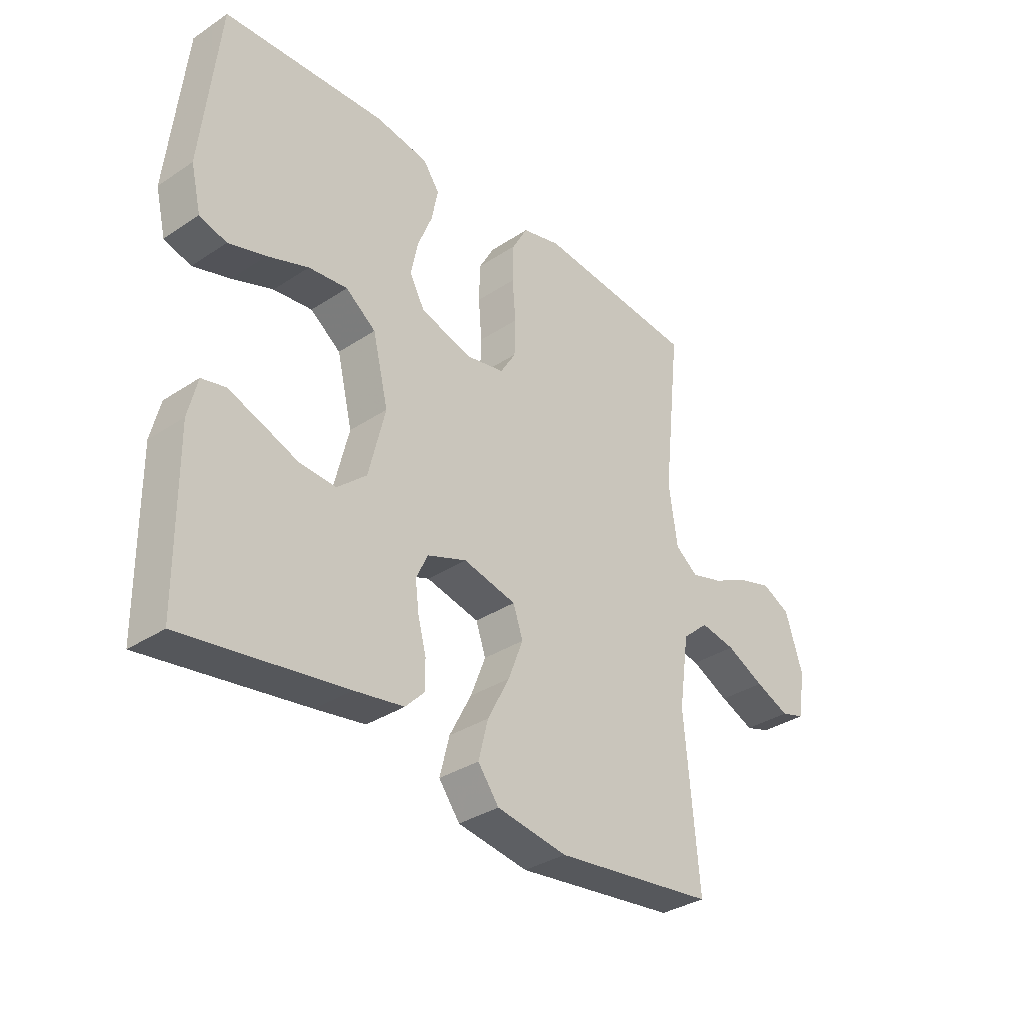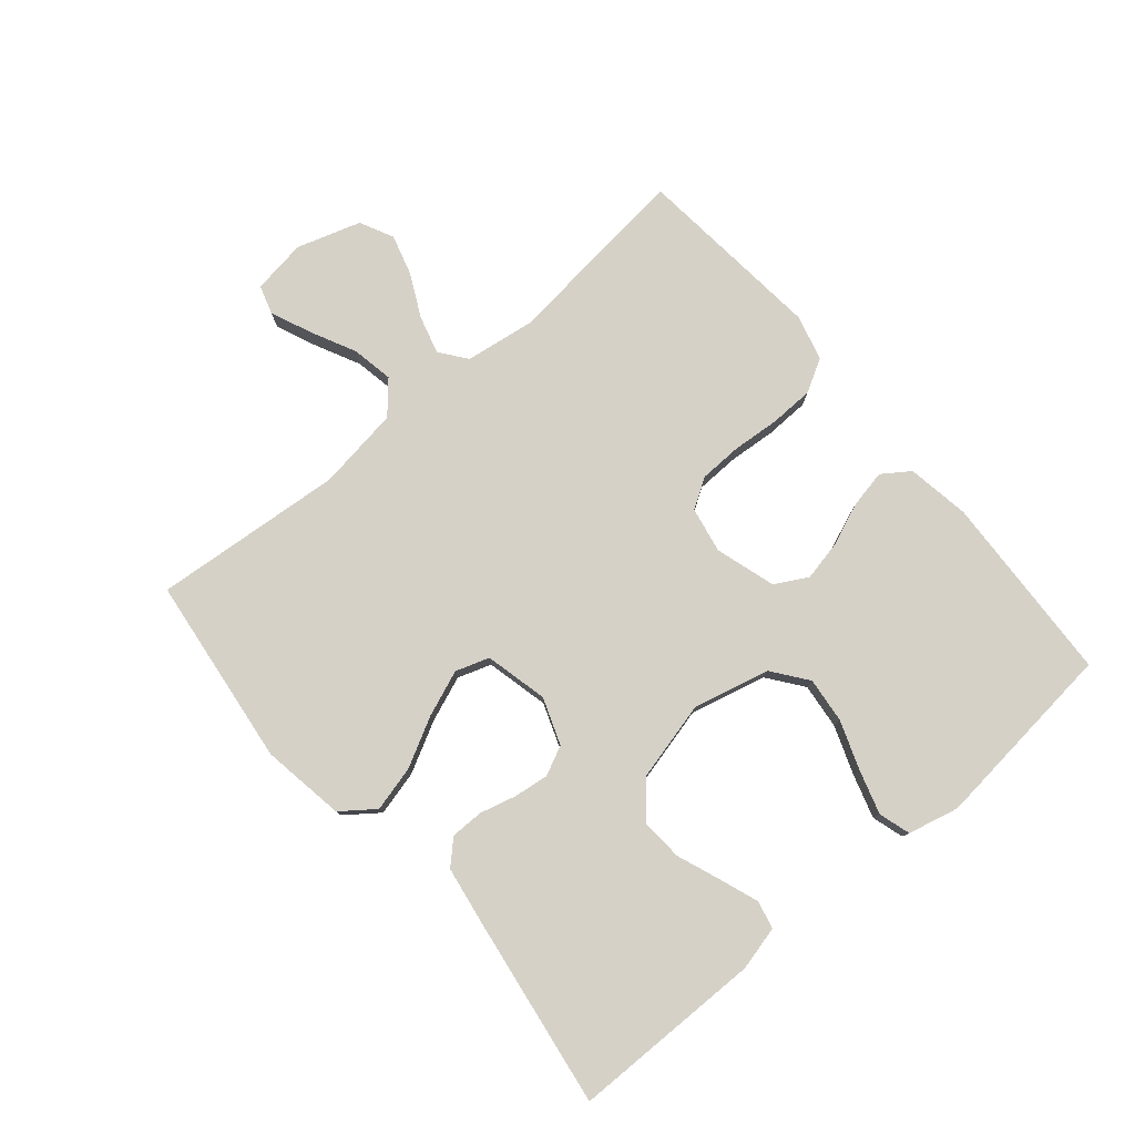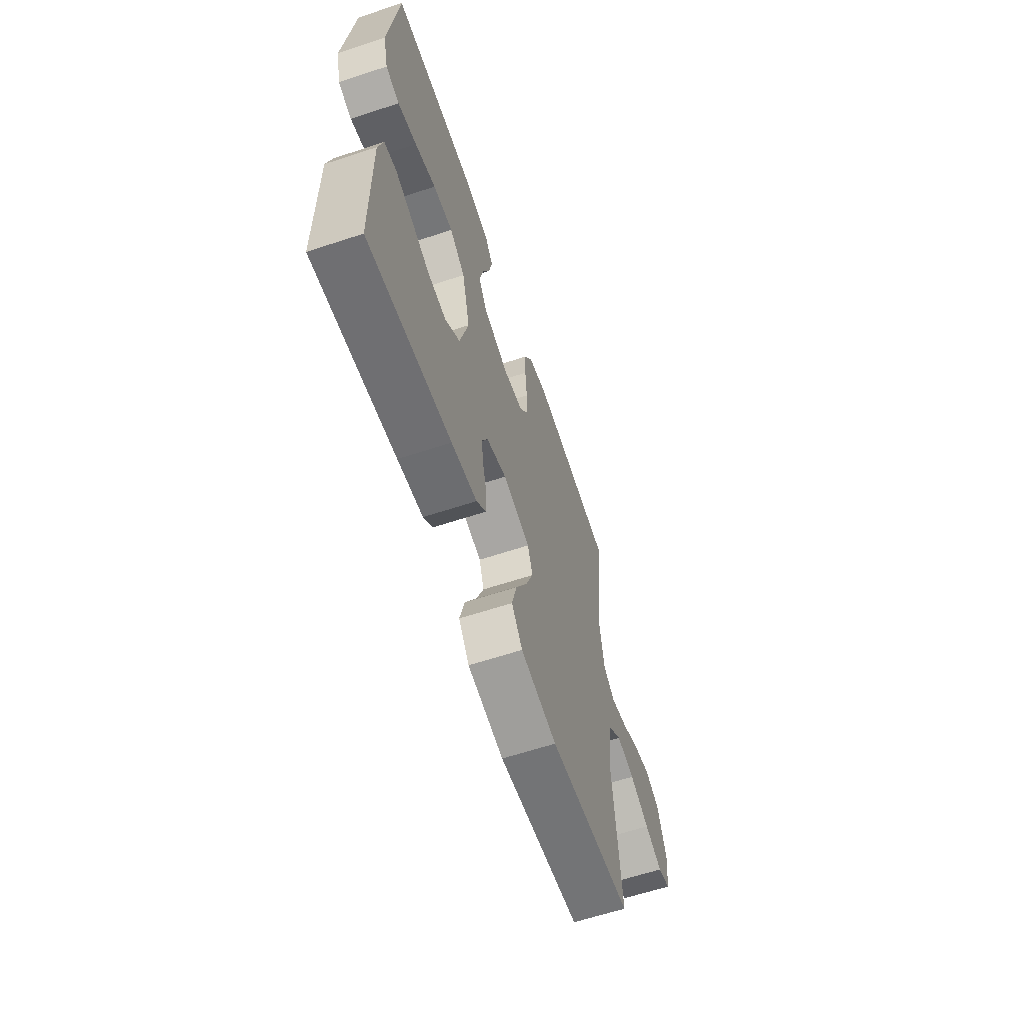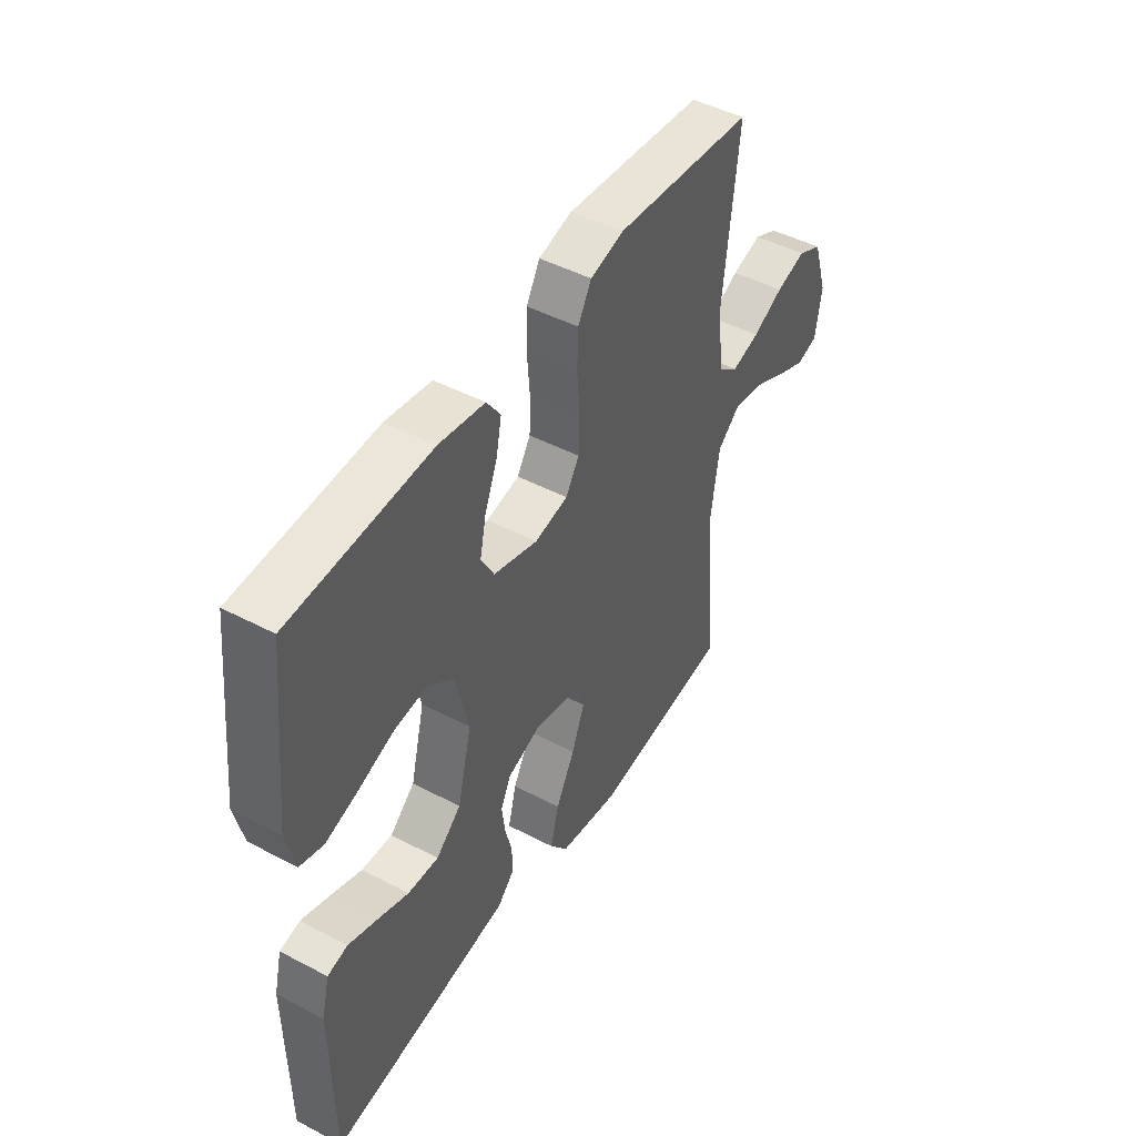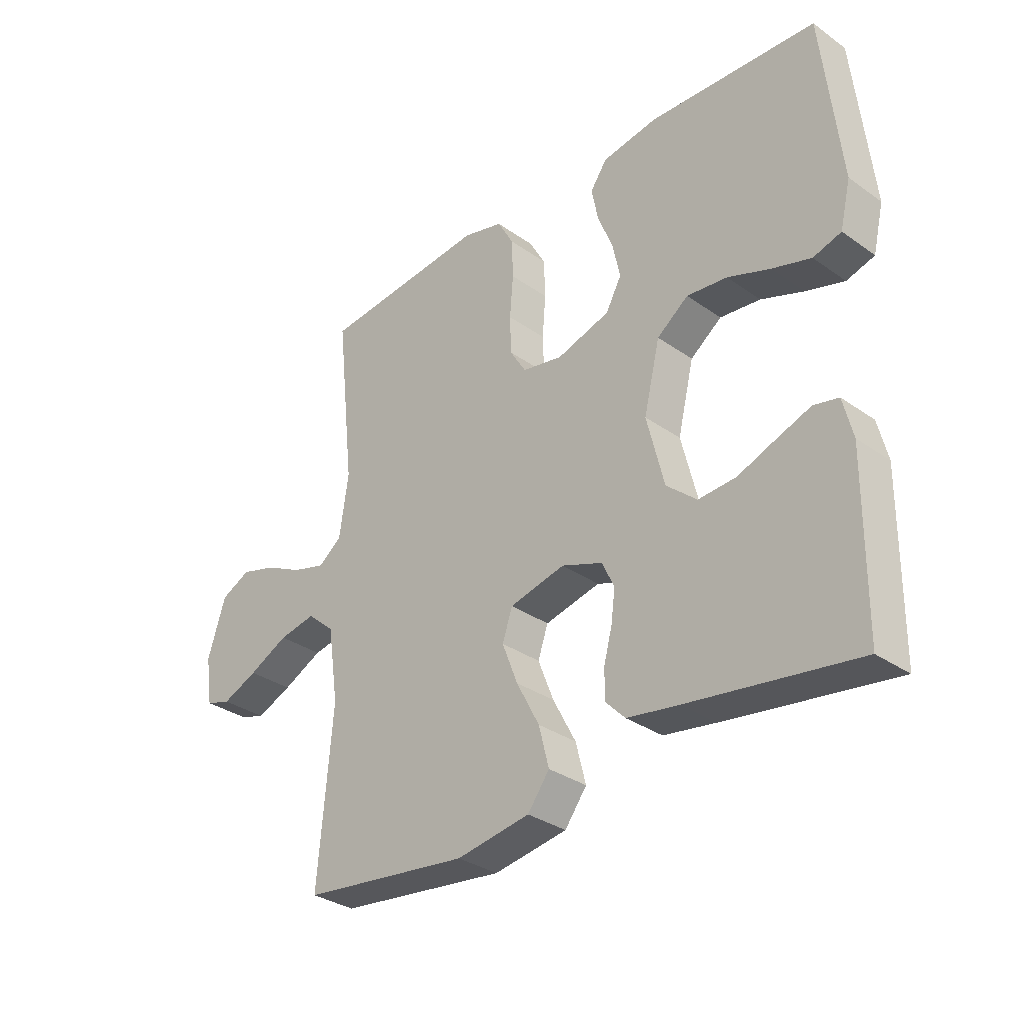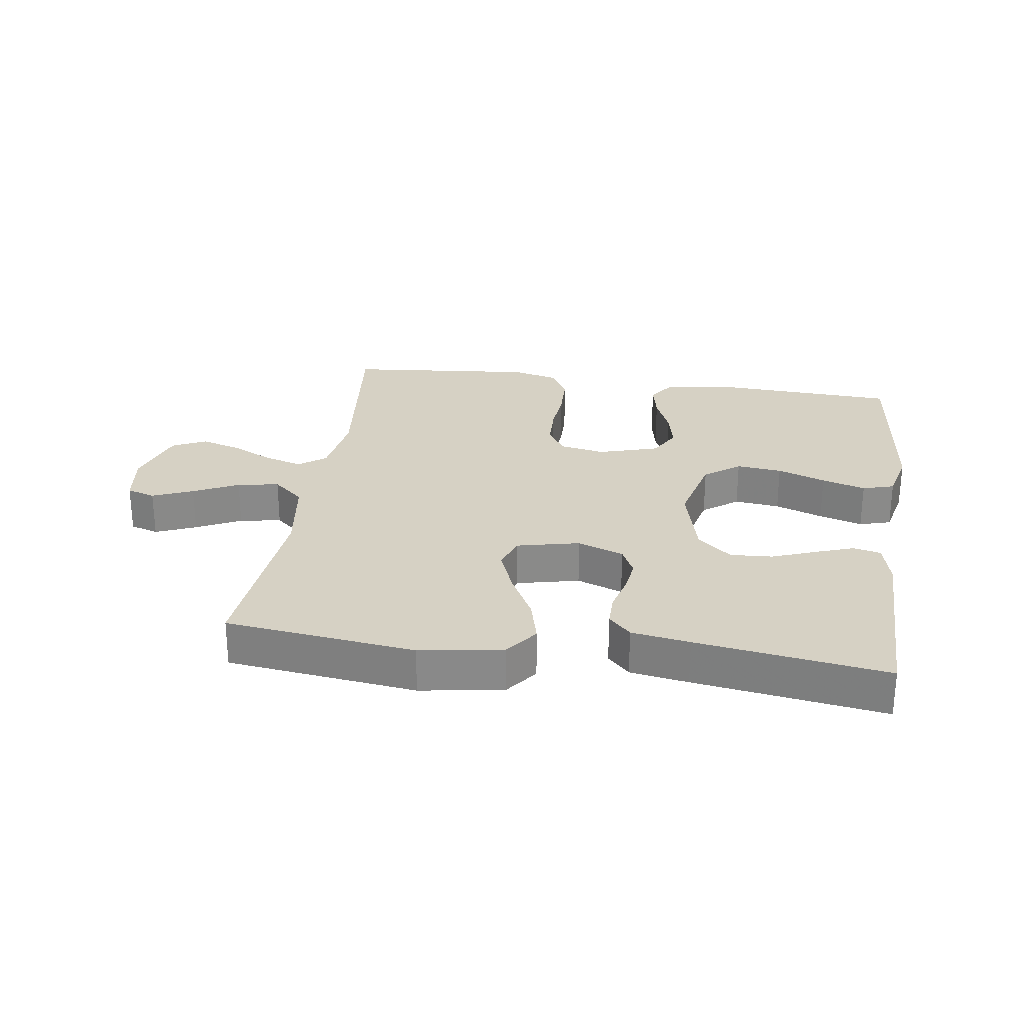
<metadata>
{"format":"obj","ext":"obj","renderer":"f3d","projection":"perspective","resolution":1024,"background":"white","views":[{"elev":-34.0,"azim":-48.1,"up":"+Z"},{"elev":78.8,"azim":-130.3,"up":"+Y"},{"elev":-62.6,"azim":-71.5,"up":"+Z"},{"elev":46.9,"azim":-59.2,"up":"+Z"},{"elev":-32.3,"azim":-134.5,"up":"+Z"},{"elev":27.0,"azim":-171.7,"up":"+Y"}]}
</metadata>
<code>
v -0.5 0.07 -0.5
v -0.503 0.07 -0.2
v -0.486 0.07 -0.13
v -0.442 0.07 -0.12
v -0.381 0.07 -0.142
v -0.313 0.07 -0.168
v -0.246 0.07 -0.172
v -0.192 0.07 -0.125
v -0.161 0.07 0
v -0.19 0.07 0.12
v -0.246 0.07 0.162
v -0.318 0.07 0.154
v -0.394 0.07 0.126
v -0.463 0.07 0.105
v -0.513 0.07 0.12
v -0.532 0.07 0.2
v -0.5 0.07 0.5
v -0.2 0.07 0.515
v -0.101 0.07 0.499
v -0.071 0.07 0.456
v -0.083 0.07 0.396
v -0.11 0.07 0.329
v -0.123 0.07 0.266
v -0.095 0.07 0.215
v 0 0.07 0.186
v 0.072 0.07 0.2
v 0.101 0.07 0.247
v 0.103 0.07 0.314
v 0.097 0.07 0.389
v 0.099 0.07 0.458
v 0.128 0.07 0.51
v 0.2 0.07 0.529
v 0.5 0.07 0.5
v 0.467 0.07 0.2
v 0.483 0.07 0.09
v 0.525 0.07 0.058
v 0.585 0.07 0.075
v 0.651 0.07 0.108
v 0.716 0.07 0.127
v 0.769 0.07 0.101
v 0.801 0.07 0
v 0.788 0.07 -0.086
v 0.743 0.07 -0.1
v 0.679 0.07 -0.073
v 0.608 0.07 -0.038
v 0.542 0.07 -0.026
v 0.493 0.07 -0.069
v 0.474 0.07 -0.2
v 0.5 0.07 -0.5
v 0.2 0.07 -0.537
v 0.069 0.07 -0.516
v 0.03 0.07 -0.464
v 0.048 0.07 -0.393
v 0.089 0.07 -0.315
v 0.117 0.07 -0.243
v 0.099 0.07 -0.19
v 0 0.07 -0.167
v -0.073 0.07 -0.194
v -0.095 0.07 -0.24
v -0.088 0.07 -0.295
v -0.073 0.07 -0.352
v -0.073 0.07 -0.404
v -0.108 0.07 -0.44
v -0.2 0.07 -0.455
v -0.5 0 -0.5
v -0.503 0 -0.2
v -0.486 0 -0.13
v -0.442 0 -0.12
v -0.381 0 -0.142
v -0.313 0 -0.168
v -0.246 0 -0.172
v -0.192 0 -0.125
v -0.161 0 0
v -0.19 0 0.12
v -0.246 0 0.162
v -0.318 0 0.154
v -0.394 0 0.126
v -0.463 0 0.105
v -0.513 0 0.12
v -0.532 0 0.2
v -0.5 0 0.5
v -0.2 0 0.515
v -0.101 0 0.499
v -0.071 0 0.456
v -0.083 0 0.396
v -0.11 0 0.329
v -0.123 0 0.266
v -0.095 0 0.215
v 0 0 0.186
v 0.072 0 0.2
v 0.101 0 0.247
v 0.103 0 0.314
v 0.097 0 0.389
v 0.099 0 0.458
v 0.128 0 0.51
v 0.2 0 0.529
v 0.5 0 0.5
v 0.467 0 0.2
v 0.483 0 0.09
v 0.525 0 0.058
v 0.585 0 0.075
v 0.651 0 0.108
v 0.716 0 0.127
v 0.769 0 0.101
v 0.801 0 0
v 0.788 0 -0.086
v 0.743 0 -0.1
v 0.679 0 -0.073
v 0.608 0 -0.038
v 0.542 0 -0.026
v 0.493 0 -0.069
v 0.474 0 -0.2
v 0.5 0 -0.5
v 0.2 0 -0.537
v 0.069 0 -0.516
v 0.03 0 -0.464
v 0.048 0 -0.393
v 0.089 0 -0.315
v 0.117 0 -0.243
v 0.099 0 -0.19
v 0 0 -0.167
v -0.073 0 -0.194
v -0.095 0 -0.24
v -0.088 0 -0.295
v -0.073 0 -0.352
v -0.073 0 -0.404
v -0.108 0 -0.44
v -0.2 0 -0.455
f 60 61 62 63
f 59 60 63 64
f 58 59 64 1
f 51 52 53 54
f 51 54 55
f 48 49 50 51
f 47 48 51 55
f 46 47 55 56
f 42 43 44 45
f 40 41 42 45
f 40 45 46
f 37 38 39 40
f 36 37 40 46
f 35 36 46 56
f 31 32 33 34
f 28 29 30 31
f 27 28 31 34
f 26 27 34 35
f 19 20 21 22
f 19 22 23
f 18 19 23
f 17 18 23
f 16 17 23 24
f 12 13 14 15
f 12 15 16 24
f 3 4 5 6
f 1 2 3 6
f 58 1 6 7
f 57 58 7 8
f 26 35 56 57
f 25 26 57 8
f 24 25 8 9
f 11 12 24
f 10 11 24
f 9 10 24
f 127 126 125 124
f 128 127 124 123
f 65 128 123 122
f 118 117 116 115
f 119 118 115
f 115 114 113 112
f 119 115 112 111
f 120 119 111 110
f 109 108 107 106
f 109 106 105 104
f 110 109 104
f 104 103 102 101
f 110 104 101 100
f 120 110 100 99
f 98 97 96 95
f 95 94 93 92
f 98 95 92 91
f 99 98 91 90
f 86 85 84 83
f 87 86 83
f 87 83 82
f 87 82 81
f 88 87 81 80
f 79 78 77 76
f 88 80 79 76
f 70 69 68 67
f 70 67 66 65
f 71 70 65 122
f 72 71 122 121
f 121 120 99 90
f 72 121 90 89
f 73 72 89 88
f 88 76 75
f 88 75 74
f 88 74 73
f 1 65 66 2
f 2 66 67 3
f 3 67 68 4
f 4 68 69 5
f 5 69 70 6
f 6 70 71 7
f 7 71 72 8
f 8 72 73 9
f 9 73 74 10
f 10 74 75 11
f 11 75 76 12
f 12 76 77 13
f 13 77 78 14
f 14 78 79 15
f 15 79 80 16
f 16 80 81 17
f 17 81 82 18
f 18 82 83 19
f 19 83 84 20
f 20 84 85 21
f 21 85 86 22
f 22 86 87 23
f 23 87 88 24
f 24 88 89 25
f 25 89 90 26
f 26 90 91 27
f 27 91 92 28
f 28 92 93 29
f 29 93 94 30
f 30 94 95 31
f 31 95 96 32
f 32 96 97 33
f 33 97 98 34
f 34 98 99 35
f 35 99 100 36
f 36 100 101 37
f 37 101 102 38
f 38 102 103 39
f 39 103 104 40
f 40 104 105 41
f 41 105 106 42
f 42 106 107 43
f 43 107 108 44
f 44 108 109 45
f 45 109 110 46
f 46 110 111 47
f 47 111 112 48
f 48 112 113 49
f 49 113 114 50
f 50 114 115 51
f 51 115 116 52
f 52 116 117 53
f 53 117 118 54
f 54 118 119 55
f 55 119 120 56
f 56 120 121 57
f 57 121 122 58
f 58 122 123 59
f 59 123 124 60
f 60 124 125 61
f 61 125 126 62
f 62 126 127 63
f 63 127 128 64
f 64 128 65 1

</code>
